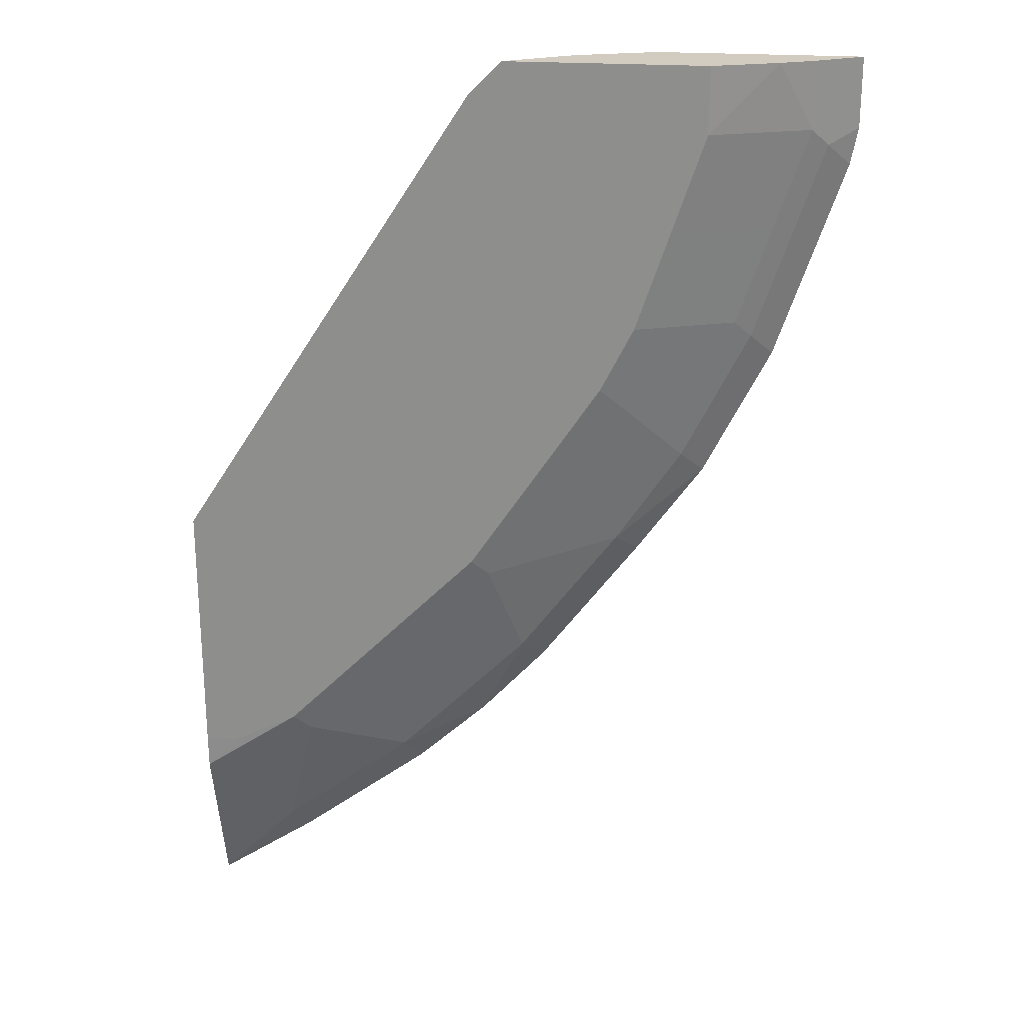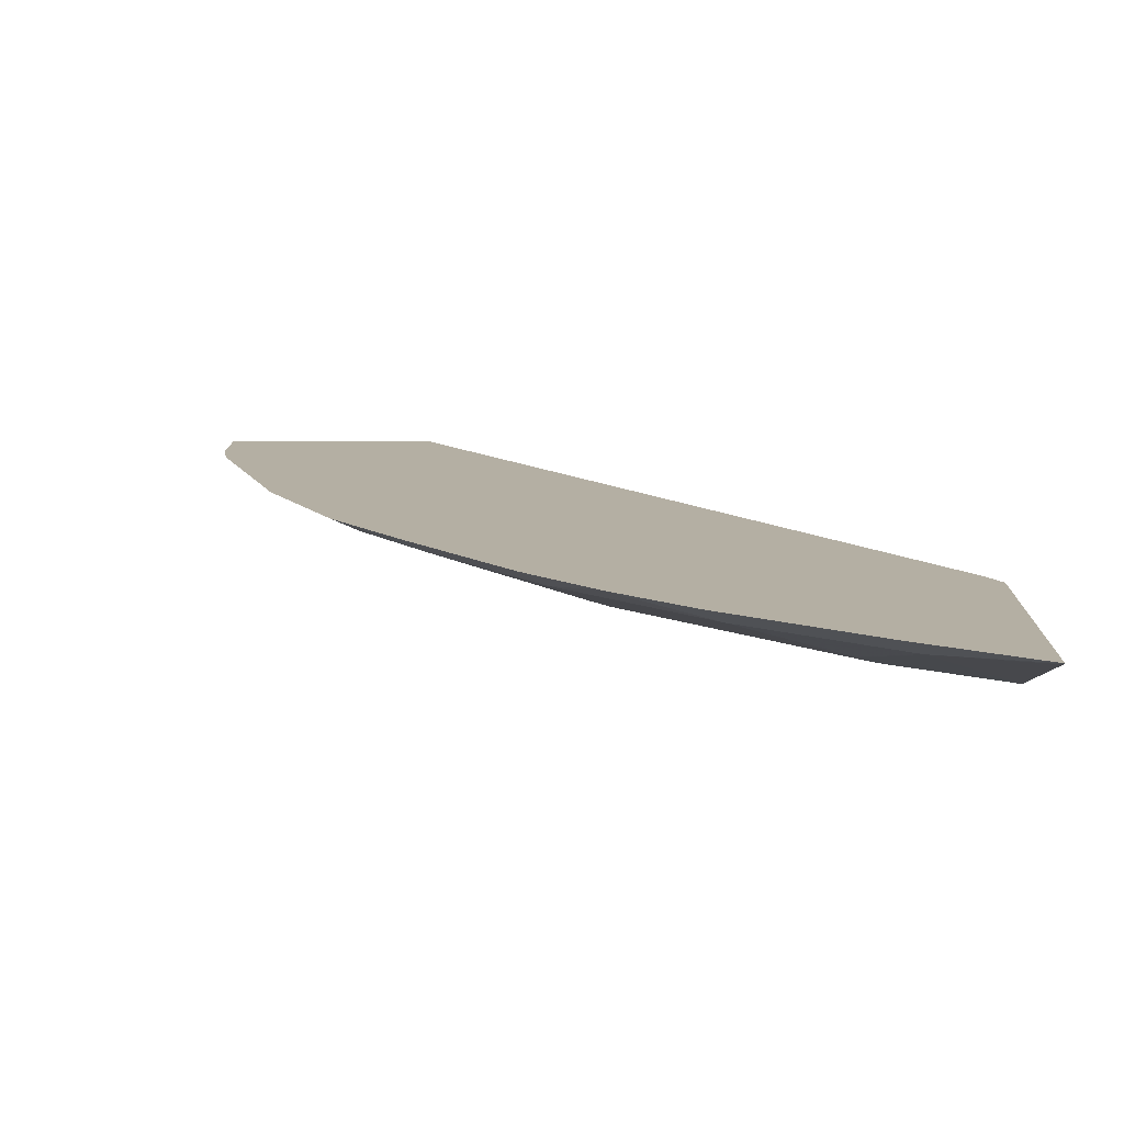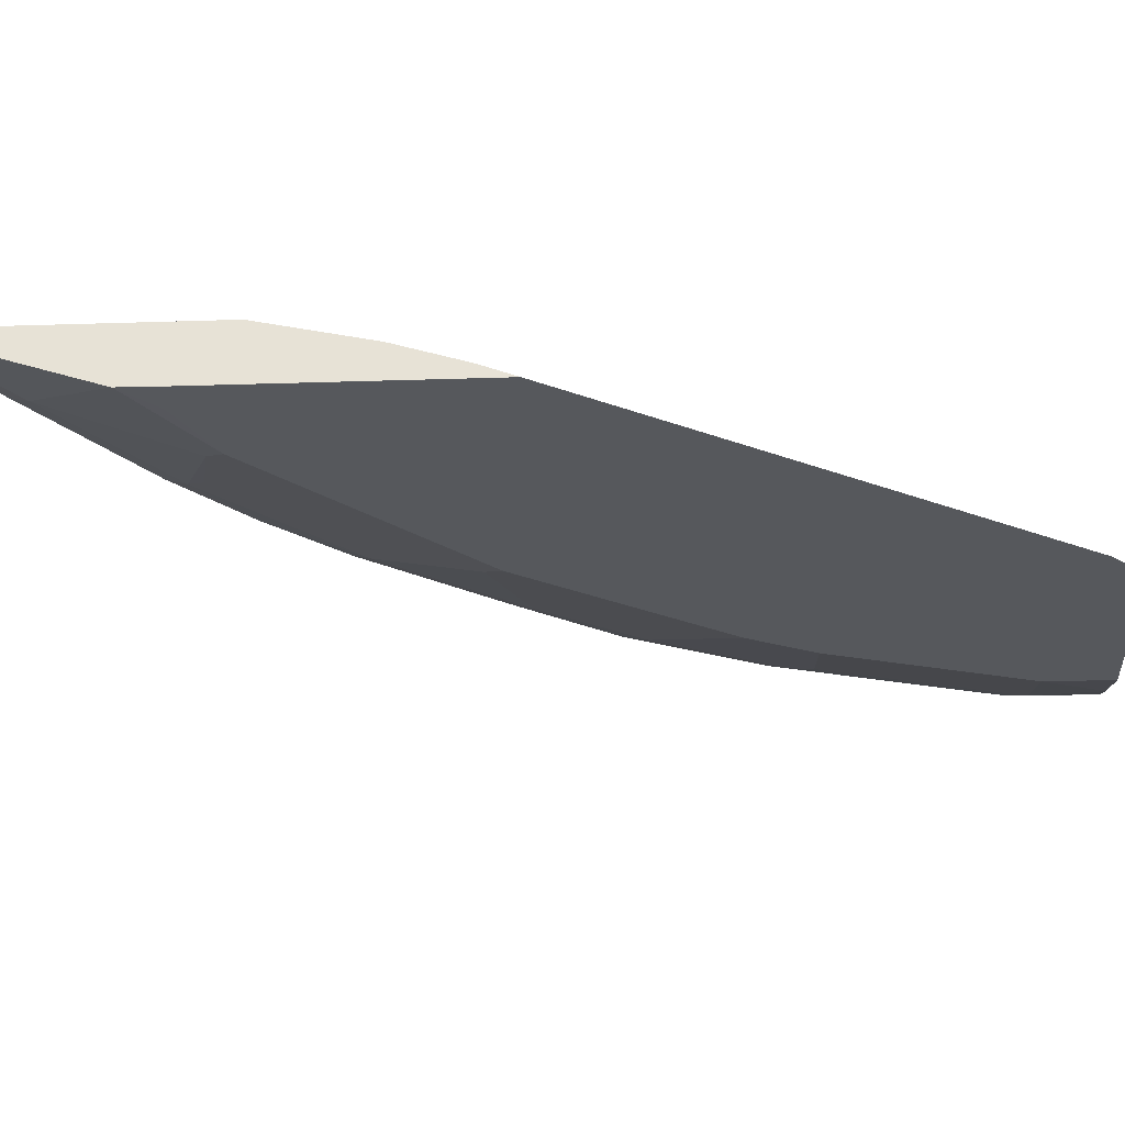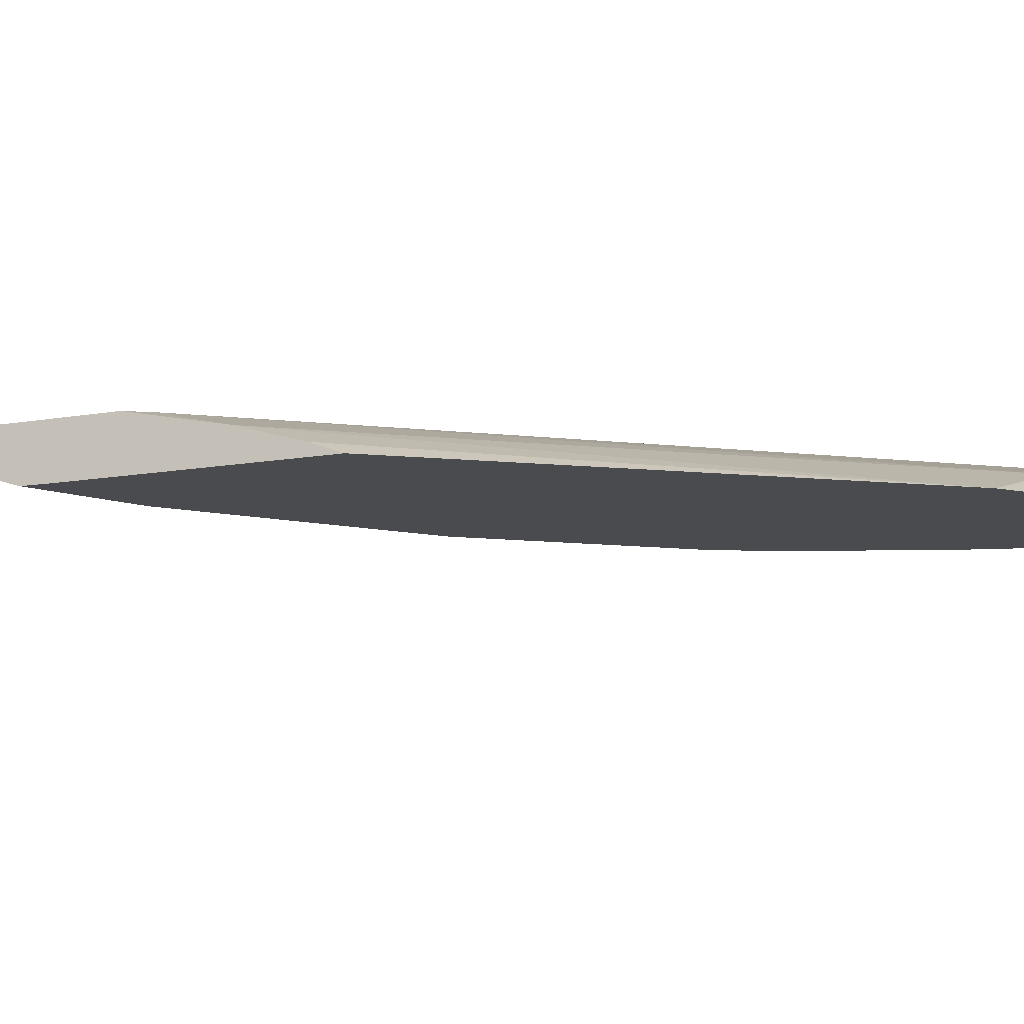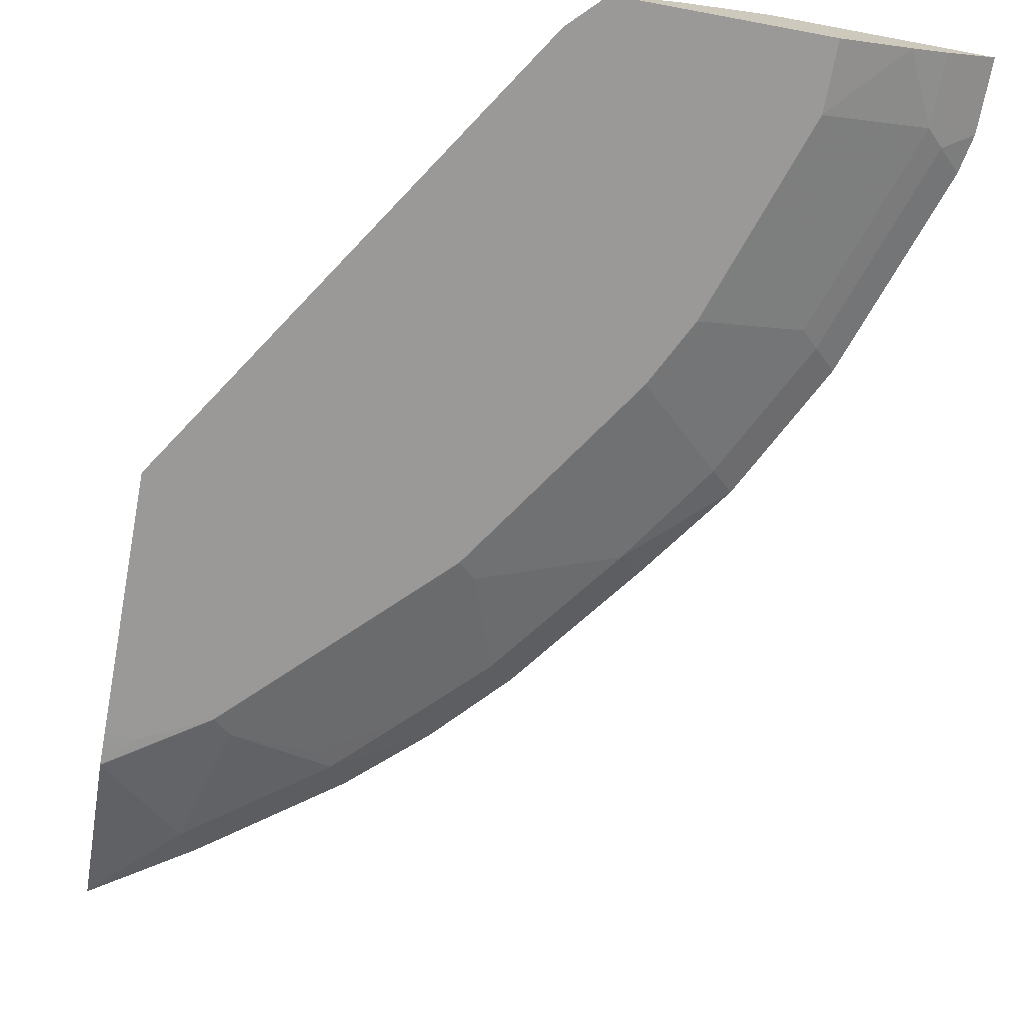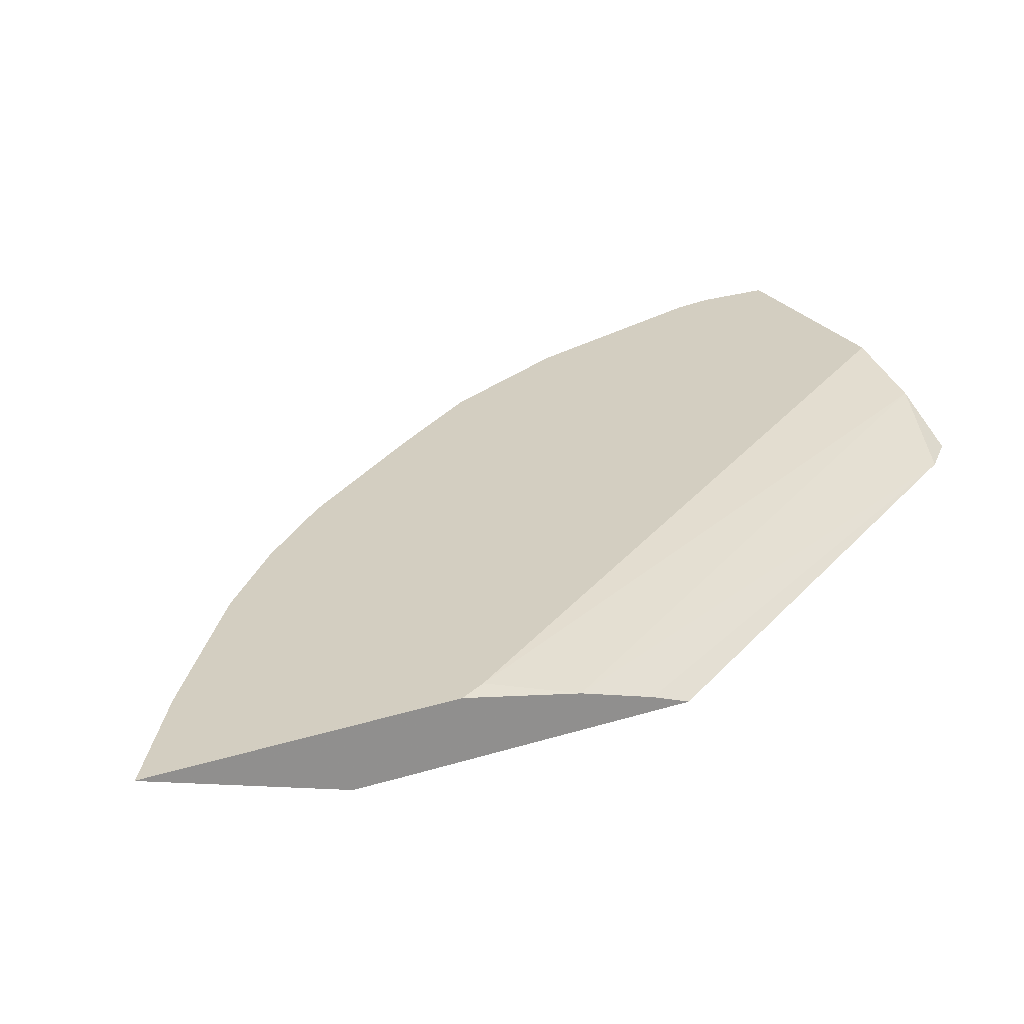
<metadata>
{"format":"obj","ext":"obj","renderer":"f3d","projection":"perspective","resolution":1024,"background":"white","views":[{"elev":24.2,"azim":6.0,"up":"+Z"},{"elev":11.2,"azim":-179.4,"up":"+Y"},{"elev":-28.2,"azim":-87.2,"up":"+Y"},{"elev":-13.8,"azim":-69.1,"up":"+Y"},{"elev":-69.0,"azim":-10.6,"up":"+Y"},{"elev":24.9,"azim":-117.5,"up":"+Y"}]}
</metadata>
<code>
v 0.4606 -0.2512 -0.5018
v 0.4606 -0.2509 -0.5023
v 0.4606 -0.2512 -0.5021
v 0.6483 -0.2512 -0.209
v 0.4606 -0.243 -0.5233
v 0.4606 -0.2512 -0.6692
v 0.6693 -0.2512 -0.188
v 0.6693 -0.2512 -0.1879
v 0.6695 -0.251 -0.1879
v 0.6834 -0.2441 -0.1879
v 0.697 -0.2373 -0.1879
v 0.7113 -0.2301 -0.1879
v 0.4606 -0.23 -0.5652
v 0.4606 -0.2509 -0.6904
v 0.4809 -0.2512 -0.6692
v 0.6701 -0.2512 -0.1879
v 0.7611 -0.2157 -0.1879
v 0.4691 -0.2157 -0.6155
v 0.4606 -0.2157 -0.6313
v 0.4606 -0.2509 -0.6907
v 0.5227 -0.2512 -0.6482
v 0.7947 -0.2512 -0.1879
v 0.8836 -0.2157 -0.1879
v 0.4606 -0.2157 -0.7984
v 0.4606 -0.2169 -0.795
v 0.4707 -0.2458 -0.7008
v 0.523 -0.251 -0.6485
v 0.5855 -0.2512 -0.5855
v 0.8363 -0.2383 -0.1879
v 0.7947 -0.2512 -0.2089
v 0.8866 -0.2157 -0.1879
v 0.8867 -0.2157 -0.1883
v 0.523 -0.2157 -0.7568
v 0.5126 -0.2249 -0.7427
v 0.5021 -0.2301 -0.7322
v 0.5335 -0.2458 -0.659
v 0.5858 -0.2301 -0.6694
v 0.6276 -0.2301 -0.6276
v 0.5753 -0.2458 -0.6172
v 0.6276 -0.251 -0.5439
v 0.6064 -0.2512 -0.5646
v 0.8574 -0.2303 -0.1879
v 0.7947 -0.2512 -0.2299
v 0.8577 -0.2301 -0.2302
v 0.8717 -0.2232 -0.1879
v 0.8867 -0.2157 -0.2317
v 0.6067 -0.2157 -0.694
v 0.5962 -0.2249 -0.6799
v 0.6381 -0.2249 -0.6381
v 0.659 -0.2249 -0.6172
v 0.6485 -0.251 -0.523
v 0.6483 -0.2512 -0.5227
v 0.8717 -0.2232 -0.2302
v 0.774 -0.251 -0.2929
v 0.7949 -0.251 -0.2302
v 0.7528 -0.2512 -0.3554
v 0.8368 -0.2301 -0.2929
v 0.8682 -0.2249 -0.2406
v 0.8823 -0.2157 -0.2547
v 0.6523 -0.2157 -0.6522
v 0.6799 -0.2249 -0.5962
v 0.6695 -0.2301 -0.5857
v 0.659 -0.2458 -0.5334
v 0.6904 -0.251 -0.4603
v 0.6901 -0.2512 -0.46
v 0.7531 -0.251 -0.3557
v 0.7319 -0.2512 -0.3972
v 0.8159 -0.2301 -0.3557
v 0.8263 -0.2249 -0.3661
v 0.8614 -0.2157 -0.3175
v 0.694 -0.2157 -0.6066
v 0.7427 -0.2249 -0.5125
v 0.7845 -0.2249 -0.4498
v 0.7427 -0.2458 -0.408
v 0.7322 -0.251 -0.3975
v 0.8405 -0.2157 -0.3803
v 0.7568 -0.2157 -0.523
v 0.7987 -0.2157 -0.464
f 38 51 40
f 38 40 39
f 38 49 50
f 41 51 52
f 42 44 53
f 38 50 51
f 42 53 46
f 44 55 54
f 43 55 44
f 43 56 66
f 43 66 54
f 44 54 57
f 44 57 58
f 37 49 38
f 44 58 53
f 43 54 55
f 37 48 49
f 27 40 28
f 34 48 36
f 46 53 58
f 27 36 37
f 27 37 38
f 27 38 39
f 27 39 40
f 28 40 51
f 28 51 41
f 29 30 43
f 29 43 44
f 29 44 42
f 31 45 32
f 32 45 42
f 32 42 46
f 33 47 48
f 33 48 34
f 36 48 37
f 72 78 73
f 64 67 65
f 48 60 49
f 61 63 62
f 63 72 73
f 63 73 64
f 64 73 74
f 64 74 75
f 64 75 67
f 66 75 68
f 68 75 74
f 68 74 69
f 69 76 70
f 69 74 73
f 69 73 78
f 69 78 76
f 72 77 78
f 27 34 36
f 61 72 63
f 61 77 72
f 61 71 77
f 60 71 61
f 49 60 50
f 50 60 61
f 50 61 62
f 50 62 63
f 50 63 51
f 51 63 64
f 51 64 65
f 47 60 48
f 51 65 52
f 54 68 57
f 56 67 75
f 56 75 66
f 57 68 69
f 57 69 58
f 58 69 70
f 58 70 59
f 54 66 68
f 27 35 34
f 46 58 59
f 25 35 26
f 3 56 43
f 3 43 30
f 3 30 22
f 3 22 16
f 3 16 7
f 3 7 4
f 4 7 8
f 4 8 9
f 4 9 10
f 4 10 11
f 4 11 12
f 4 12 13
f 4 13 5
f 6 14 15
f 7 16 8
f 3 67 56
f 3 65 67
f 3 52 65
f 3 41 52
f 26 35 27
f 1 2 5
f 1 5 13
f 1 13 19
f 1 19 24
f 1 24 25
f 1 25 20
f 8 16 22
f 1 20 14
f 1 6 3
f 1 3 4
f 1 4 2
f 3 6 15
f 3 15 21
f 3 21 28
f 3 28 41
f 1 14 6
f 8 22 29
f 2 4 5
f 8 42 45
f 17 71 60
f 17 60 47
f 17 47 33
f 17 33 24
f 17 24 19
f 17 19 18
f 20 25 26
f 20 26 27
f 21 27 28
f 22 30 29
f 23 31 32
f 24 33 34
f 24 34 25
f 25 34 35
f 8 29 42
f 17 77 71
f 17 78 77
f 20 27 21
f 17 70 76
f 8 45 31
f 17 76 78
f 8 31 23
f 8 23 17
f 8 17 12
f 8 11 10
f 8 10 9
f 12 17 18
f 8 12 11
f 13 18 19
f 14 20 21
f 14 21 15
f 17 59 70
f 17 23 32
f 17 32 46
f 12 18 13
f 17 46 59

</code>
